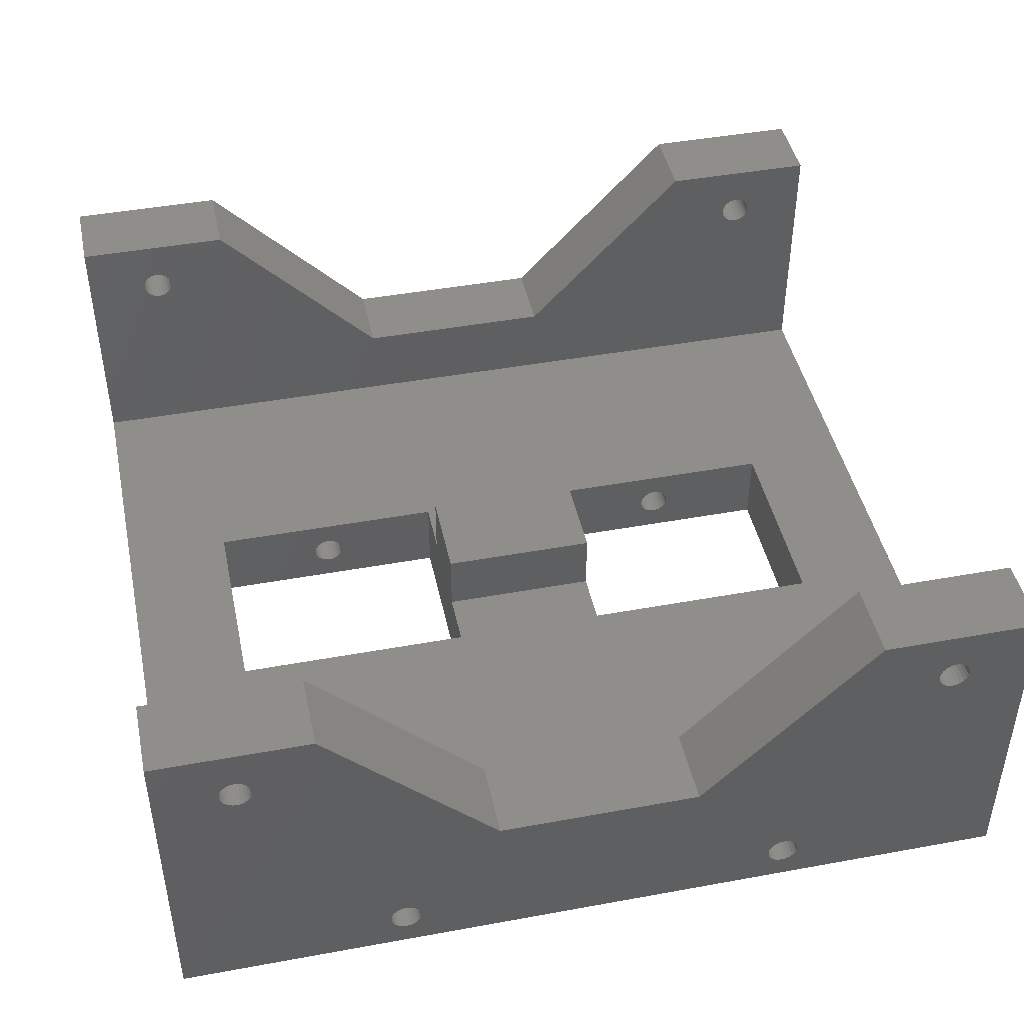
<metadata>
{"format":"stl","ext":"stl","renderer":"f3d","projection":"perspective","resolution":1024,"background":"white","views":[{"elev":44.8,"azim":168.0,"up":"+Z"}]}
</metadata>
<code>
# stl→obj: 440 verts, 916 faces
v -396.9 33.5 290.7
v -396.9 20.5 285.7
v -396.9 20.5 290.7
v -396.9 33.5 285.7
v -422.4 30 294.7
v -422.4 24 290.7
v -422.4 24 294.7
v -422.4 20.5 285.7
v -422.4 20.5 290.7
v -422.4 33.5 285.7
v -422.4 30 290.7
v -422.4 33.5 290.7
v -410.9 54.5 295.7
v -395.2 54.5 302.8
v -394.9 54.5 302.7
v -395.4 54.5 302.9
v -395.6 54.5 303
v -399.9 54.5 307.2
v -395.8 54.5 303.2
v -395.9 54.5 303.5
v -395.9 54.5 303.7
v -395.9 54.5 304
v -395.8 54.5 304.2
v -395.6 54.5 304.4
v -395.4 54.5 304.6
v -395.2 54.5 304.7
v -394.9 54.5 304.7
v -389.9 54.5 285.7
v -403.8 54.5 287.7
v -389.9 54.5 307.2
v -403.9 54.5 287.5
v -404.2 54.5 287.4
v -404.4 54.5 287.3
v -404.7 54.5 287.2
v -430.2 54.5 287.2
v -403.7 54.5 288
v -403.7 54.5 288.2
v -403.7 54.5 288.5
v -403.8 54.5 288.7
v -403.9 54.5 288.9
v -404.2 54.5 289.1
v -404.4 54.5 289.2
v -404.7 54.5 289.2
v -394.2 54.5 303
v -394.4 54.5 302.9
v -423.9 54.5 295.7
v -394.6 54.5 302.8
v -394 54.5 303.2
v -393.9 54.5 303.5
v -393.9 54.5 303.7
v -393.9 54.5 304
v -394 54.5 304.2
v -394.2 54.5 304.4
v -394.4 54.5 304.6
v -394.6 54.5 304.7
v -429.9 54.5 287.3
v -404.9 54.5 287.3
v -429.7 54.5 287.4
v -405.2 54.5 287.4
v -429.4 54.5 287.5
v -405.4 54.5 287.5
v -429.3 54.5 287.7
v -405.5 54.5 287.7
v -405.6 54.5 288
v -429.2 54.5 288
v -429.2 54.5 288.2
v -405.7 54.5 288.2
v -429.2 54.5 288.5
v -405.6 54.5 288.5
v -429.3 54.5 288.7
v -405.5 54.5 288.7
v -405.4 54.5 288.9
v -429.4 54.5 288.9
v -429.7 54.5 289.1
v -405.2 54.5 289.1
v -429.9 54.5 289.2
v -404.9 54.5 289.2
v -430.2 54.5 289.2
v -444.9 54.5 285.7
v -430.4 54.5 287.3
v -430.7 54.5 287.4
v -430.9 54.5 287.5
v -431 54.5 287.7
v -444.9 54.5 307.2
v -431.1 54.5 288
v -431.2 54.5 288.2
v -431.1 54.5 288.5
v -431 54.5 288.7
v -430.9 54.5 288.9
v -430.7 54.5 289.1
v -430.4 54.5 289.2
v -440.6 54.5 303
v -440.4 54.5 302.9
v -440.2 54.5 302.8
v -439.9 54.5 302.7
v -440.8 54.5 303.2
v -440.9 54.5 303.5
v -440.9 54.5 303.7
v -440.9 54.5 304
v -440.8 54.5 304.2
v -440.6 54.5 304.4
v -440.4 54.5 304.6
v -440.2 54.5 304.7
v -439.9 54.5 304.7
v -439.2 54.5 303
v -434.9 54.5 307.2
v -439.4 54.5 302.9
v -439.6 54.5 302.8
v -439 54.5 303.2
v -438.9 54.5 303.5
v -438.9 54.5 303.7
v -438.9 54.5 304
v -439 54.5 304.2
v -439.2 54.5 304.4
v -439.4 54.5 304.6
v -439.6 54.5 304.7
v -434.9 0.5013 307.2
v -444.9 5.501 307.2
v -444.9 0.5013 307.2
v -434.9 5.501 307.2
v -444.9 49.5 290.7
v -444.9 49.5 307.2
v -444.9 0.5013 285.7
v -444.9 5.501 290.7
v -412.4 20.5 285.7
v -404.9 20.5 287.3
v -405.2 20.5 287.4
v -412.4 20.5 290.7
v -404.7 20.5 287.2
v -405.4 20.5 287.5
v -405.5 20.5 287.7
v -405.6 20.5 288
v -405.7 20.5 288.2
v -405.6 20.5 288.5
v -405.5 20.5 288.7
v -405.4 20.5 288.9
v -405.2 20.5 289.1
v -404.9 20.5 289.2
v -404.7 20.5 289.2
v -404.2 20.5 287.4
v -404.4 20.5 287.3
v -403.9 20.5 287.5
v -403.8 20.5 287.7
v -403.7 20.5 288
v -403.7 20.5 288.2
v -403.7 20.5 288.5
v -403.8 20.5 288.7
v -403.9 20.5 288.9
v -404.2 20.5 289.1
v -404.4 20.5 289.2
v -437.9 33.5 285.7
v -412.4 33.5 285.7
v -437.9 20.5 285.7
v -389.9 0.5013 285.7
v -404.4 33.5 287.3
v -404.2 33.5 287.4
v -404.7 33.5 287.2
v -403.9 33.5 287.5
v -403.8 33.5 287.7
v -403.7 33.5 288
v -403.7 33.5 288.2
v -403.7 33.5 288.5
v -403.8 33.5 288.7
v -403.9 33.5 288.9
v -404.2 33.5 289.1
v -404.4 33.5 289.2
v -404.7 33.5 289.2
v -405.2 33.5 287.4
v -412.4 33.5 290.7
v -404.9 33.5 287.3
v -405.4 33.5 287.5
v -405.5 33.5 287.7
v -405.6 33.5 288
v -405.7 33.5 288.2
v -405.6 33.5 288.5
v -405.5 33.5 288.7
v -405.4 33.5 288.9
v -405.2 33.5 289.1
v -404.9 33.5 289.2
v -434.9 49.5 307.2
v -389.9 5.501 290.7
v -389.9 0.5013 307.2
v -389.9 49.5 290.7
v -389.9 49.5 307.2
v -389.9 5.501 307.2
v -429.9 33.5 287.3
v -429.7 33.5 287.4
v -430.2 33.5 287.2
v -429.4 33.5 287.5
v -429.3 33.5 287.7
v -429.2 33.5 288
v -429.2 33.5 288.2
v -429.2 33.5 288.5
v -429.3 33.5 288.7
v -429.4 33.5 288.9
v -429.7 33.5 289.1
v -429.9 33.5 289.2
v -430.2 33.5 289.2
v -430.7 33.5 287.4
v -437.9 33.5 290.7
v -430.4 33.5 287.3
v -430.9 33.5 287.5
v -431 33.5 287.7
v -431.1 33.5 288
v -431.2 33.5 288.2
v -431.1 33.5 288.5
v -431 33.5 288.7
v -430.9 33.5 288.9
v -430.7 33.5 289.1
v -430.4 33.5 289.2
v -437.9 20.5 290.7
v -430.4 20.5 287.3
v -430.7 20.5 287.4
v -430.2 20.5 287.2
v -430.9 20.5 287.5
v -431 20.5 287.7
v -431.1 20.5 288
v -431.2 20.5 288.2
v -431.1 20.5 288.5
v -431 20.5 288.7
v -430.9 20.5 288.9
v -430.7 20.5 289.1
v -430.4 20.5 289.2
v -430.2 20.5 289.2
v -429.7 20.5 287.4
v -429.9 20.5 287.3
v -429.4 20.5 287.5
v -429.3 20.5 287.7
v -429.2 20.5 288
v -429.2 20.5 288.2
v -429.2 20.5 288.5
v -429.3 20.5 288.7
v -429.4 20.5 288.9
v -429.7 20.5 289.1
v -429.9 20.5 289.2
v -399.9 49.5 307.2
v -404.7 0.5013 287.2
v -429.9 0.5013 287.3
v -430.2 0.5013 287.2
v -404.9 0.5013 287.3
v -429.7 0.5013 287.4
v -405.2 0.5013 287.4
v -429.4 0.5013 287.5
v -405.4 0.5013 287.5
v -429.3 0.5013 287.7
v -405.5 0.5013 287.7
v -429.2 0.5013 288
v -405.6 0.5013 288
v -429.2 0.5013 288.2
v -405.7 0.5013 288.2
v -429.2 0.5013 288.5
v -405.6 0.5013 288.5
v -429.3 0.5013 288.7
v -405.5 0.5013 288.7
v -429.4 0.5013 288.9
v -405.4 0.5013 288.9
v -429.7 0.5013 289.1
v -405.2 0.5013 289.1
v -429.9 0.5013 289.2
v -404.9 0.5013 289.2
v -430.2 0.5013 289.2
v -404.7 0.5013 289.2
v -423.9 0.5013 295.7
v -439.6 0.5013 302.8
v -439.9 0.5013 302.7
v -439.4 0.5013 302.9
v -439.2 0.5013 303
v -439 0.5013 303.2
v -438.9 0.5013 303.5
v -438.9 0.5013 303.7
v -438.9 0.5013 304
v -439 0.5013 304.2
v -439.2 0.5013 304.4
v -439.4 0.5013 304.6
v -439.6 0.5013 304.7
v -439.9 0.5013 304.7
v -431 0.5013 287.7
v -430.9 0.5013 287.5
v -430.7 0.5013 287.4
v -430.4 0.5013 287.3
v -431.1 0.5013 288
v -431.2 0.5013 288.2
v -431.1 0.5013 288.5
v -431 0.5013 288.7
v -430.9 0.5013 288.9
v -430.7 0.5013 289.1
v -430.4 0.5013 289.2
v -440.6 0.5013 303
v -440.4 0.5013 302.9
v -410.9 0.5013 295.7
v -440.2 0.5013 302.8
v -440.8 0.5013 303.2
v -440.9 0.5013 303.5
v -440.9 0.5013 303.7
v -440.9 0.5013 304
v -440.8 0.5013 304.2
v -440.6 0.5013 304.4
v -440.4 0.5013 304.6
v -440.2 0.5013 304.7
v -404.4 0.5013 287.3
v -404.2 0.5013 287.4
v -403.9 0.5013 287.5
v -403.8 0.5013 287.7
v -403.7 0.5013 288
v -403.7 0.5013 288.2
v -403.7 0.5013 288.5
v -403.8 0.5013 288.7
v -403.9 0.5013 288.9
v -404.2 0.5013 289.1
v -404.4 0.5013 289.2
v -394.2 0.5013 303
v -394.4 0.5013 302.9
v -394.6 0.5013 302.8
v -394.9 0.5013 302.7
v -394 0.5013 303.2
v -393.9 0.5013 303.5
v -393.9 0.5013 303.7
v -393.9 0.5013 304
v -394 0.5013 304.2
v -394.2 0.5013 304.4
v -394.4 0.5013 304.6
v -394.6 0.5013 304.7
v -394.9 0.5013 304.7
v -395.6 0.5013 303
v -399.9 0.5013 307.2
v -395.4 0.5013 302.9
v -395.2 0.5013 302.8
v -395.8 0.5013 303.2
v -395.9 0.5013 303.5
v -395.9 0.5013 303.7
v -395.9 0.5013 304
v -395.8 0.5013 304.2
v -395.6 0.5013 304.4
v -395.4 0.5013 304.6
v -395.2 0.5013 304.7
v -423.9 5.501 295.7
v -440.4 5.501 302.9
v -440.6 5.501 303
v -440.2 5.501 302.8
v -439.9 5.501 302.7
v -440.8 5.501 303.2
v -440.9 5.501 303.5
v -440.9 5.501 303.7
v -440.9 5.501 304
v -440.8 5.501 304.2
v -440.6 5.501 304.4
v -440.4 5.501 304.6
v -440.2 5.501 304.7
v -439.9 5.501 304.7
v -439.2 5.501 303
v -439.4 5.501 302.9
v -439.6 5.501 302.8
v -439 5.501 303.2
v -438.9 5.501 303.5
v -438.9 5.501 303.7
v -438.9 5.501 304
v -439 5.501 304.2
v -439.2 5.501 304.4
v -439.4 5.501 304.6
v -439.6 5.501 304.7
v -410.9 5.501 295.7
v -395.2 5.501 302.8
v -394.9 5.501 302.7
v -395.4 5.501 302.9
v -395.6 5.501 303
v -399.9 5.501 307.2
v -395.8 5.501 303.2
v -395.9 5.501 303.5
v -395.9 5.501 303.7
v -395.9 5.501 304
v -395.8 5.501 304.2
v -395.6 5.501 304.4
v -395.4 5.501 304.6
v -395.2 5.501 304.7
v -394.9 5.501 304.7
v -394.2 5.501 303
v -394.4 5.501 302.9
v -394.6 5.501 302.8
v -394 5.501 303.2
v -393.9 5.501 303.5
v -393.9 5.501 303.7
v -393.9 5.501 304
v -394 5.501 304.2
v -394.2 5.501 304.4
v -394.4 5.501 304.6
v -394.6 5.501 304.7
v -440.2 49.5 304.7
v -439.9 49.5 304.7
v -440.9 49.5 303.7
v -440.9 49.5 303.5
v -439.6 49.5 304.7
v -439.4 49.5 304.6
v -440.6 49.5 304.4
v -440.4 49.5 304.6
v -440.8 49.5 304.2
v -438.9 49.5 303.7
v -438.9 49.5 304
v -440.2 49.5 302.8
v -440.4 49.5 302.9
v -439.4 49.5 302.9
v -439.6 49.5 302.8
v -439.2 49.5 303
v -439 49.5 303.2
v -439 49.5 304.2
v -440.8 49.5 303.2
v -440.6 49.5 303
v -440.9 49.5 304
v -439.2 49.5 304.4
v -439.9 49.5 302.7
v -438.9 49.5 303.5
v -393.9 49.5 303.5
v -393.9 49.5 303.7
v -394 49.5 303.2
v -394 49.5 304.2
v -394.2 49.5 304.4
v -394.6 49.5 304.7
v -394.4 49.5 304.6
v -395.6 49.5 304.4
v -395.4 49.5 304.6
v -395.4 49.5 302.9
v -395.6 49.5 303
v -394.2 49.5 303
v -394.9 49.5 304.7
v -395.2 49.5 304.7
v -395.9 49.5 304
v -395.9 49.5 303.7
v -395.9 49.5 303.5
v -395.8 49.5 303.2
v -394.6 49.5 302.8
v -394.9 49.5 302.7
v -394.4 49.5 302.9
v -393.9 49.5 304
v -395.8 49.5 304.2
v -395.2 49.5 302.8
v -412.4 24 294.7
v -412.4 30 294.7
v -412.4 30 290.7
v -412.4 24 290.7
v -410.9 49.5 295.7
v -423.9 49.5 295.7
f 1 2 3
f 2 1 4
f 5 6 7
f 6 8 9
f 8 6 10
f 10 6 11
f 11 6 5
f 10 11 12
f 13 14 15
f 14 13 16
f 16 13 17
f 17 13 18
f 17 18 19
f 19 18 20
f 20 18 21
f 21 18 22
f 22 18 23
f 23 18 24
f 24 18 25
f 25 18 26
f 26 18 27
f 28 29 30
f 29 28 31
f 31 28 32
f 32 28 33
f 33 28 34
f 34 28 35
f 30 29 36
f 30 36 37
f 30 37 38
f 30 38 39
f 30 39 40
f 30 40 41
f 30 41 42
f 30 42 43
f 30 43 44
f 44 43 45
f 45 43 13
f 13 43 46
f 45 13 47
f 47 13 15
f 30 44 48
f 30 48 49
f 30 49 50
f 30 50 51
f 30 51 52
f 30 52 53
f 30 53 54
f 30 54 55
f 30 55 27
f 30 27 18
f 56 34 35
f 34 56 57
f 57 56 58
f 57 58 59
f 59 58 60
f 59 60 61
f 61 60 62
f 61 62 63
f 63 62 64
f 64 62 65
f 64 65 66
f 64 66 67
f 67 66 68
f 67 68 69
f 69 68 70
f 69 70 71
f 71 70 72
f 72 70 73
f 72 73 74
f 72 74 75
f 75 74 76
f 75 76 77
f 77 76 78
f 77 78 43
f 79 35 28
f 35 79 80
f 80 79 81
f 81 79 82
f 82 79 83
f 83 79 84
f 83 84 85
f 85 84 86
f 86 84 87
f 87 84 88
f 88 84 89
f 89 84 90
f 90 84 91
f 91 84 78
f 78 84 92
f 78 92 93
f 78 93 46
f 78 46 43
f 46 93 94
f 46 94 95
f 92 84 96
f 96 84 97
f 97 84 98
f 98 84 99
f 99 84 100
f 100 84 101
f 101 84 102
f 102 84 103
f 103 84 104
f 46 105 106
f 105 46 107
f 107 46 108
f 108 46 95
f 106 105 109
f 106 109 110
f 106 110 111
f 106 111 112
f 106 112 113
f 106 113 114
f 106 114 115
f 106 115 116
f 106 116 104
f 106 104 84
f 117 118 119
f 118 117 120
f 84 121 122
f 118 123 119
f 123 118 124
f 123 124 79
f 79 124 121
f 79 121 84
f 125 126 2
f 126 125 127
f 127 125 128
f 2 126 129
f 127 128 130
f 130 128 131
f 131 128 132
f 132 128 133
f 133 128 134
f 134 128 135
f 135 128 136
f 136 128 137
f 137 128 138
f 138 128 139
f 2 140 3
f 140 2 141
f 141 2 129
f 3 140 142
f 3 142 143
f 3 143 144
f 3 144 145
f 3 145 146
f 3 146 147
f 3 147 148
f 3 148 149
f 3 149 150
f 3 150 139
f 3 139 128
f 79 151 123
f 151 79 28
f 151 28 10
f 10 28 152
f 10 152 8
f 152 28 4
f 4 28 2
f 123 153 154
f 153 123 151
f 154 153 8
f 154 8 125
f 125 8 152
f 154 125 2
f 154 2 28
f 4 155 152
f 155 4 156
f 156 4 1
f 152 155 157
f 156 1 158
f 158 1 159
f 159 1 160
f 160 1 161
f 161 1 162
f 162 1 163
f 163 1 164
f 164 1 165
f 165 1 166
f 166 1 167
f 152 168 169
f 168 152 170
f 170 152 157
f 169 168 171
f 169 171 172
f 169 172 173
f 169 173 174
f 169 174 175
f 169 175 176
f 169 176 177
f 169 177 178
f 169 178 179
f 169 179 167
f 169 167 1
f 180 84 122
f 84 180 106
f 154 181 182
f 181 154 28
f 181 28 183
f 183 28 184
f 184 28 30
f 185 182 181
f 10 186 151
f 186 10 187
f 187 10 12
f 151 186 188
f 187 12 189
f 189 12 190
f 190 12 191
f 191 12 192
f 192 12 193
f 193 12 194
f 194 12 195
f 195 12 196
f 196 12 197
f 197 12 198
f 151 199 200
f 199 151 201
f 201 151 188
f 200 199 202
f 200 202 203
f 200 203 204
f 200 204 205
f 200 205 206
f 200 206 207
f 200 207 208
f 200 208 209
f 200 209 210
f 200 210 198
f 200 198 12
f 151 211 153
f 211 151 200
f 153 212 8
f 212 153 213
f 213 153 211
f 8 212 214
f 213 211 215
f 215 211 216
f 216 211 217
f 217 211 218
f 218 211 219
f 219 211 220
f 220 211 221
f 221 211 222
f 222 211 223
f 223 211 224
f 8 225 9
f 225 8 226
f 226 8 214
f 9 225 227
f 9 227 228
f 9 228 229
f 9 229 230
f 9 230 231
f 9 231 232
f 9 232 233
f 9 233 234
f 9 234 235
f 9 235 224
f 9 224 211
f 184 18 236
f 18 184 30
f 237 238 239
f 238 237 240
f 238 240 241
f 241 240 242
f 241 242 243
f 243 242 244
f 243 244 245
f 245 244 246
f 245 246 247
f 247 246 248
f 247 248 249
f 249 248 250
f 249 250 251
f 251 250 252
f 251 252 253
f 253 252 254
f 253 254 255
f 255 254 256
f 255 256 257
f 257 256 258
f 257 258 259
f 259 258 260
f 259 260 261
f 261 260 262
f 263 264 265
f 264 263 266
f 266 263 267
f 267 263 117
f 267 117 268
f 268 117 269
f 269 117 270
f 270 117 271
f 271 117 272
f 272 117 273
f 273 117 274
f 274 117 275
f 275 117 276
f 123 277 119
f 277 123 278
f 278 123 279
f 279 123 280
f 280 123 239
f 119 277 281
f 119 281 282
f 119 282 283
f 119 283 284
f 119 284 285
f 119 285 286
f 119 286 287
f 119 287 261
f 119 261 288
f 288 261 289
f 289 261 263
f 263 261 262
f 263 262 290
f 289 263 291
f 291 263 265
f 119 288 292
f 119 292 293
f 119 293 294
f 119 294 295
f 119 295 296
f 119 296 297
f 119 297 298
f 119 298 299
f 119 299 276
f 119 276 117
f 154 237 123
f 237 154 300
f 300 154 301
f 301 154 302
f 302 154 303
f 303 154 182
f 123 237 239
f 303 182 304
f 304 182 305
f 305 182 306
f 306 182 307
f 307 182 308
f 308 182 309
f 309 182 310
f 310 182 262
f 262 182 311
f 262 311 312
f 262 312 290
f 290 312 313
f 290 313 314
f 311 182 315
f 315 182 316
f 316 182 317
f 317 182 318
f 318 182 319
f 319 182 320
f 320 182 321
f 321 182 322
f 322 182 323
f 290 324 325
f 324 290 326
f 326 290 327
f 327 290 314
f 325 324 328
f 325 328 329
f 325 329 330
f 325 330 331
f 325 331 332
f 325 332 333
f 325 333 334
f 325 334 335
f 325 335 323
f 325 323 182
f 124 336 181
f 336 124 337
f 337 124 338
f 338 124 118
f 336 337 339
f 336 339 340
f 338 118 341
f 341 118 342
f 342 118 343
f 343 118 344
f 344 118 345
f 345 118 346
f 346 118 347
f 347 118 348
f 348 118 349
f 336 350 120
f 350 336 351
f 351 336 352
f 352 336 340
f 120 350 353
f 120 353 354
f 120 354 355
f 120 355 356
f 120 356 357
f 120 357 358
f 120 358 359
f 120 359 360
f 120 360 349
f 120 349 118
f 361 362 363
f 362 361 364
f 364 361 365
f 365 361 366
f 365 366 367
f 367 366 368
f 368 366 369
f 369 366 370
f 370 366 371
f 371 366 372
f 372 366 373
f 373 366 374
f 374 366 375
f 181 376 185
f 376 181 377
f 377 181 361
f 361 181 336
f 377 361 378
f 378 361 363
f 185 376 379
f 185 379 380
f 185 380 381
f 185 381 382
f 185 382 383
f 185 383 384
f 185 384 385
f 185 385 386
f 185 386 375
f 185 375 366
f 182 366 325
f 366 182 185
f 104 387 103
f 387 104 388
f 97 389 390
f 389 97 98
f 115 391 116
f 391 115 392
f 102 393 101
f 393 102 394
f 100 393 395
f 393 100 101
f 112 396 397
f 396 112 111
f 398 93 399
f 93 398 94
f 116 388 104
f 388 116 391
f 400 108 401
f 108 400 107
f 109 402 403
f 402 109 105
f 113 397 404
f 397 113 112
f 402 107 400
f 107 402 105
f 92 405 406
f 405 92 96
f 103 394 102
f 394 103 387
f 98 407 389
f 407 98 99
f 399 92 406
f 92 399 93
f 114 404 408
f 404 114 113
f 114 392 115
f 392 114 408
f 99 395 407
f 395 99 100
f 401 95 409
f 95 401 108
f 409 94 398
f 94 409 95
f 111 410 396
f 410 111 110
f 96 390 405
f 390 96 97
f 110 403 410
f 403 110 109
f 265 339 291
f 339 265 340
f 341 293 292
f 293 341 342
f 358 274 359
f 274 358 273
f 354 268 269
f 268 354 353
f 353 267 268
f 267 353 350
f 348 298 347
f 298 348 299
f 342 294 293
f 294 342 343
f 349 299 348
f 299 349 276
f 338 292 288
f 292 338 341
f 264 340 265
f 340 264 352
f 343 295 294
f 295 343 344
f 360 276 349
f 276 360 275
f 291 337 289
f 337 291 339
f 345 297 296
f 297 345 346
f 289 338 288
f 338 289 337
f 356 270 271
f 270 356 355
f 266 352 264
f 352 266 351
f 344 296 295
f 296 344 345
f 358 272 273
f 272 358 357
f 357 271 272
f 271 357 356
f 359 275 360
f 275 359 274
f 267 351 266
f 351 267 350
f 355 269 270
f 269 355 354
f 347 297 346
f 297 347 298
f 50 411 412
f 411 50 49
f 49 413 411
f 413 49 48
f 313 363 314
f 363 313 378
f 311 377 312
f 377 311 376
f 370 332 331
f 332 370 371
f 53 414 415
f 414 53 52
f 54 416 55
f 416 54 417
f 374 334 373
f 334 374 335
f 365 328 324
f 328 365 367
f 327 364 326
f 364 327 362
f 326 365 324
f 365 326 364
f 375 335 374
f 335 375 323
f 25 418 24
f 418 25 419
f 420 17 421
f 17 420 16
f 383 318 319
f 318 383 382
f 48 422 413
f 422 48 44
f 371 333 332
f 333 371 372
f 382 317 318
f 317 382 381
f 381 316 317
f 316 381 380
f 380 315 316
f 315 380 379
f 384 321 385
f 321 384 320
f 314 362 327
f 362 314 363
f 369 331 330
f 331 369 370
f 55 423 27
f 423 55 416
f 26 419 25
f 419 26 424
f 312 378 313
f 378 312 377
f 27 424 26
f 424 27 423
f 21 425 426
f 425 21 22
f 368 330 329
f 330 368 369
f 19 427 428
f 427 19 20
f 429 15 430
f 15 429 47
f 431 47 429
f 47 431 45
f 17 428 421
f 428 17 19
f 51 412 432
f 412 51 50
f 367 329 328
f 329 367 368
f 373 333 372
f 333 373 334
f 386 323 375
f 323 386 322
f 384 319 320
f 319 384 383
f 20 426 427
f 426 20 21
f 22 433 425
f 433 22 23
f 385 322 386
f 322 385 321
f 379 311 315
f 311 379 376
f 23 418 433
f 418 23 24
f 434 16 420
f 16 434 14
f 430 14 434
f 14 430 15
f 422 45 431
f 45 422 44
f 52 432 414
f 432 52 51
f 53 417 54
f 417 53 415
f 435 5 7
f 5 435 436
f 5 437 11
f 437 5 436
f 435 6 438
f 6 435 7
f 152 128 125
f 128 152 438
f 438 152 435
f 435 152 437
f 437 152 169
f 436 435 437
f 132 250 248
f 250 132 133
f 133 252 250
f 252 133 134
f 134 254 252
f 254 134 135
f 135 256 254
f 256 135 136
f 137 256 136
f 256 137 258
f 138 258 137
f 258 138 260
f 139 260 138
f 260 139 262
f 150 262 139
f 262 150 310
f 149 310 150
f 310 149 309
f 148 309 149
f 309 148 308
f 148 307 308
f 307 148 147
f 147 306 307
f 306 147 146
f 146 305 306
f 305 146 145
f 145 304 305
f 304 145 144
f 144 303 304
f 303 144 143
f 143 302 303
f 302 143 142
f 302 140 301
f 140 302 142
f 301 141 300
f 141 301 140
f 300 129 237
f 129 300 141
f 237 126 240
f 126 237 129
f 240 127 242
f 127 240 126
f 242 130 244
f 130 242 127
f 130 246 244
f 246 130 131
f 131 248 246
f 248 131 132
f 217 282 281
f 282 217 218
f 218 283 282
f 283 218 219
f 219 284 283
f 284 219 220
f 220 285 284
f 285 220 221
f 222 285 221
f 285 222 286
f 223 286 222
f 286 223 287
f 224 287 223
f 287 224 261
f 235 261 224
f 261 235 259
f 234 259 235
f 259 234 257
f 233 257 234
f 257 233 255
f 233 253 255
f 253 233 232
f 232 251 253
f 251 232 231
f 231 249 251
f 249 231 230
f 230 247 249
f 247 230 229
f 229 245 247
f 245 229 228
f 228 243 245
f 243 228 227
f 243 225 241
f 225 243 227
f 241 226 238
f 226 241 225
f 238 214 239
f 214 238 226
f 239 212 280
f 212 239 214
f 280 213 279
f 213 280 212
f 279 215 278
f 215 279 213
f 215 277 278
f 277 215 216
f 216 281 277
f 281 216 217
f 65 190 191
f 190 65 62
f 66 191 192
f 191 66 65
f 68 192 193
f 192 68 66
f 70 193 194
f 193 70 68
f 73 194 195
f 194 73 70
f 73 196 74
f 196 73 195
f 74 197 76
f 197 74 196
f 76 198 78
f 198 76 197
f 78 210 91
f 210 78 198
f 91 209 90
f 209 91 210
f 90 208 89
f 208 90 209
f 88 208 207
f 208 88 89
f 87 207 206
f 207 87 88
f 86 206 205
f 206 86 87
f 85 205 204
f 205 85 86
f 83 204 203
f 204 83 85
f 82 203 202
f 203 82 83
f 199 82 202
f 82 199 81
f 201 81 199
f 81 201 80
f 188 80 201
f 80 188 35
f 186 35 188
f 35 186 56
f 187 56 186
f 56 187 58
f 189 58 187
f 58 189 60
f 62 189 190
f 189 62 60
f 37 160 161
f 160 37 36
f 38 161 162
f 161 38 37
f 39 162 163
f 162 39 38
f 40 163 164
f 163 40 39
f 40 165 41
f 165 40 164
f 41 166 42
f 166 41 165
f 42 167 43
f 167 42 166
f 43 179 77
f 179 43 167
f 77 178 75
f 178 77 179
f 75 177 72
f 177 75 178
f 71 177 176
f 177 71 72
f 69 176 175
f 176 69 71
f 67 175 174
f 175 67 69
f 64 174 173
f 174 64 67
f 63 173 172
f 173 63 64
f 61 172 171
f 172 61 63
f 168 61 171
f 61 168 59
f 170 59 168
f 59 170 57
f 157 57 170
f 57 157 34
f 155 34 157
f 34 155 33
f 156 33 155
f 33 156 32
f 158 32 156
f 32 158 31
f 29 158 159
f 158 29 31
f 36 159 160
f 159 36 29
f 290 336 263
f 336 290 361
f 336 117 263
f 117 336 120
f 366 290 325
f 290 366 361
f 124 211 121
f 211 124 181
f 211 181 9
f 9 181 6
f 6 181 128
f 128 181 3
f 3 181 1
f 121 200 183
f 200 121 211
f 183 200 12
f 183 12 169
f 169 12 437
f 183 169 1
f 183 1 181
f 438 6 128
f 437 12 11
f 439 46 440
f 46 439 13
f 183 439 121
f 439 183 431
f 431 183 422
f 422 183 184
f 439 431 429
f 439 429 430
f 422 184 413
f 413 184 411
f 411 184 412
f 412 184 432
f 432 184 414
f 414 184 415
f 415 184 417
f 417 184 416
f 416 184 423
f 439 421 236
f 421 439 420
f 420 439 434
f 434 439 430
f 236 421 428
f 236 428 427
f 236 427 426
f 236 426 425
f 236 425 433
f 236 433 418
f 236 418 419
f 236 419 424
f 236 424 423
f 236 423 184
f 440 401 409
f 401 440 400
f 400 440 402
f 402 440 180
f 402 180 403
f 403 180 410
f 410 180 396
f 396 180 397
f 397 180 404
f 404 180 408
f 408 180 392
f 392 180 391
f 391 180 388
f 121 406 122
f 406 121 399
f 399 121 440
f 440 121 439
f 399 440 398
f 398 440 409
f 122 406 405
f 122 405 390
f 122 390 389
f 122 389 407
f 122 407 395
f 122 395 393
f 122 393 394
f 122 394 387
f 122 387 388
f 122 388 180
f 18 439 236
f 439 18 13
f 46 180 440
f 180 46 106

</code>
